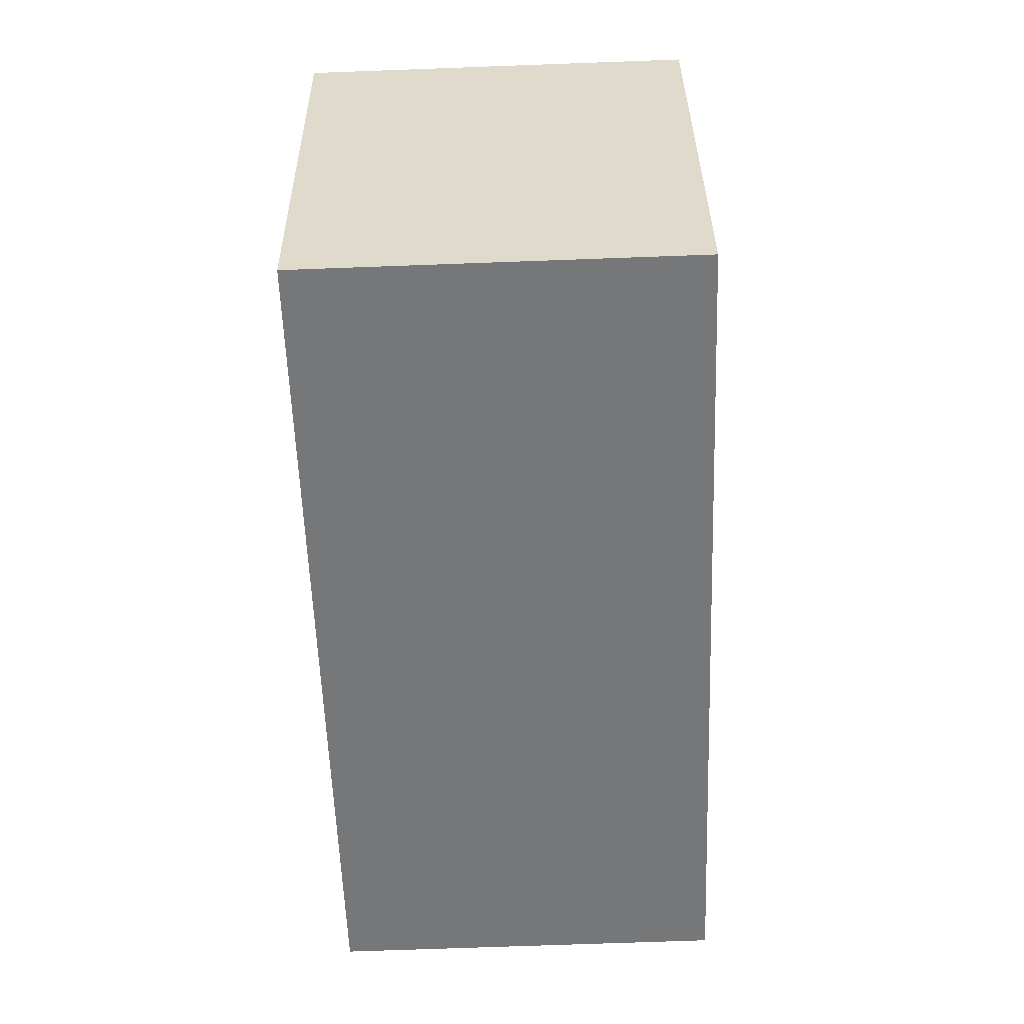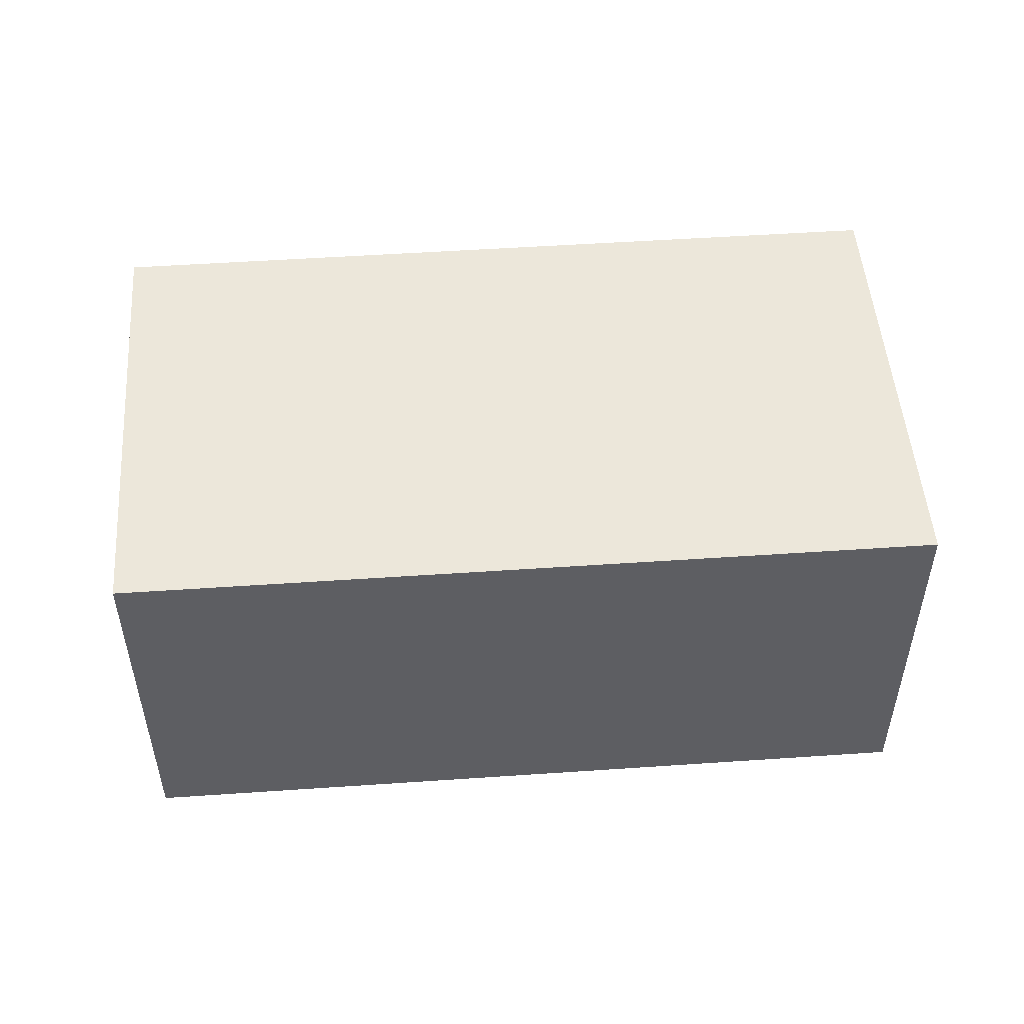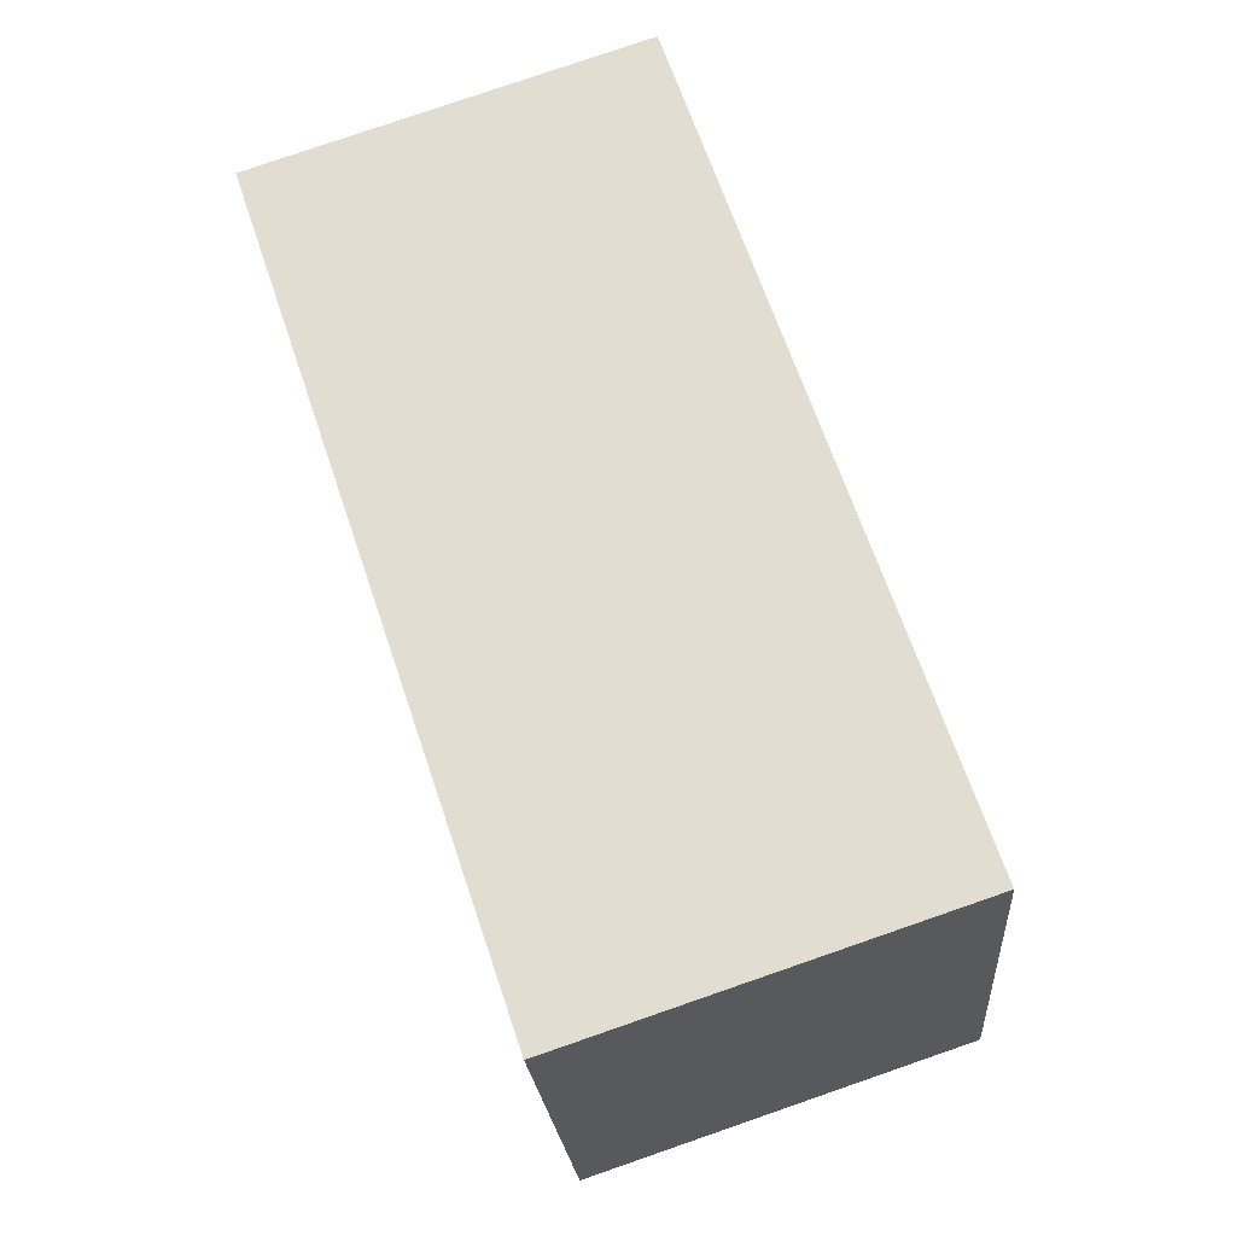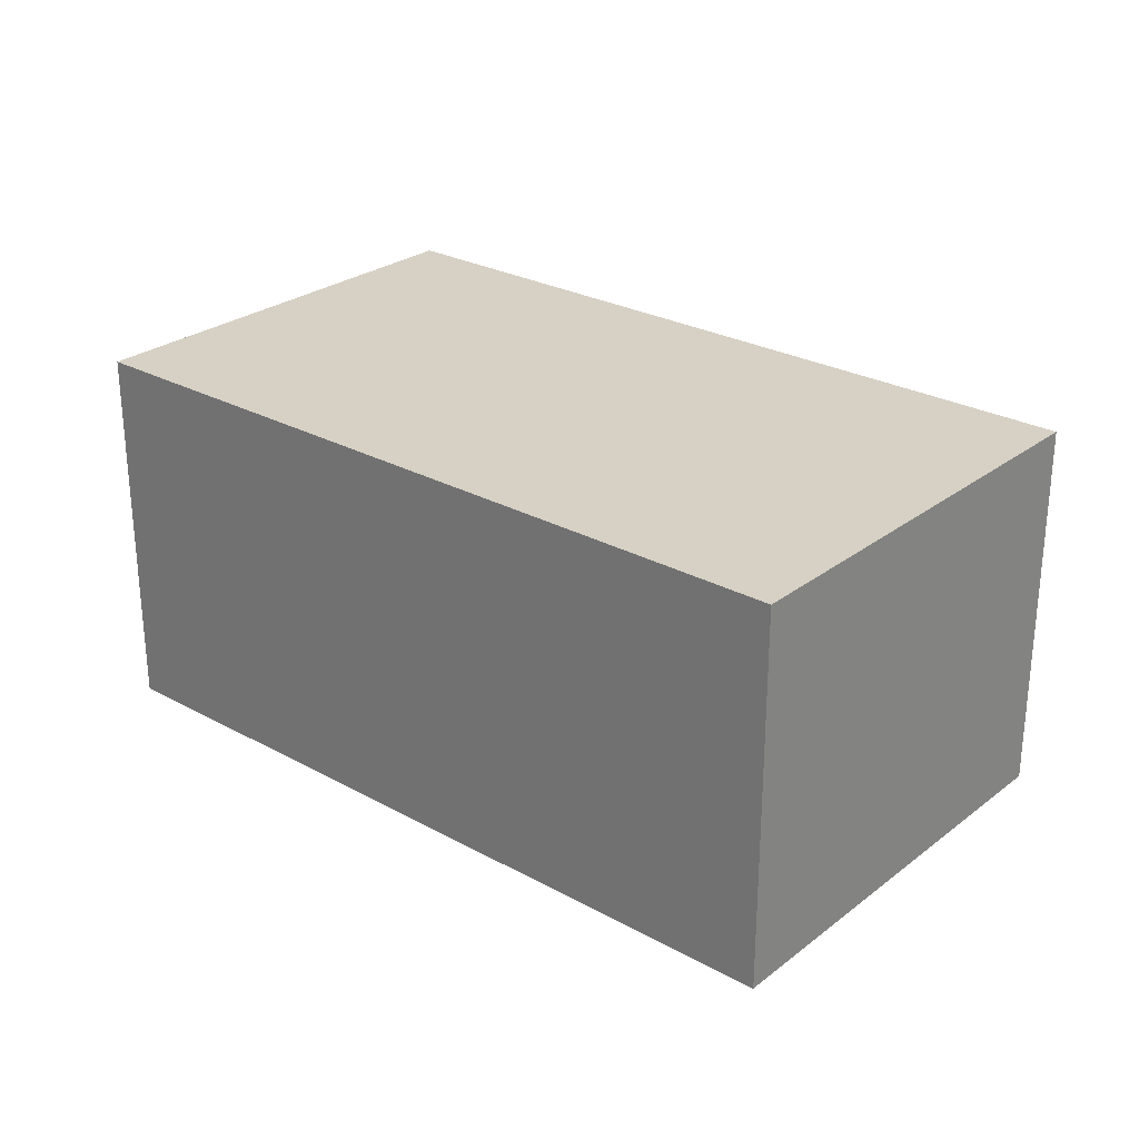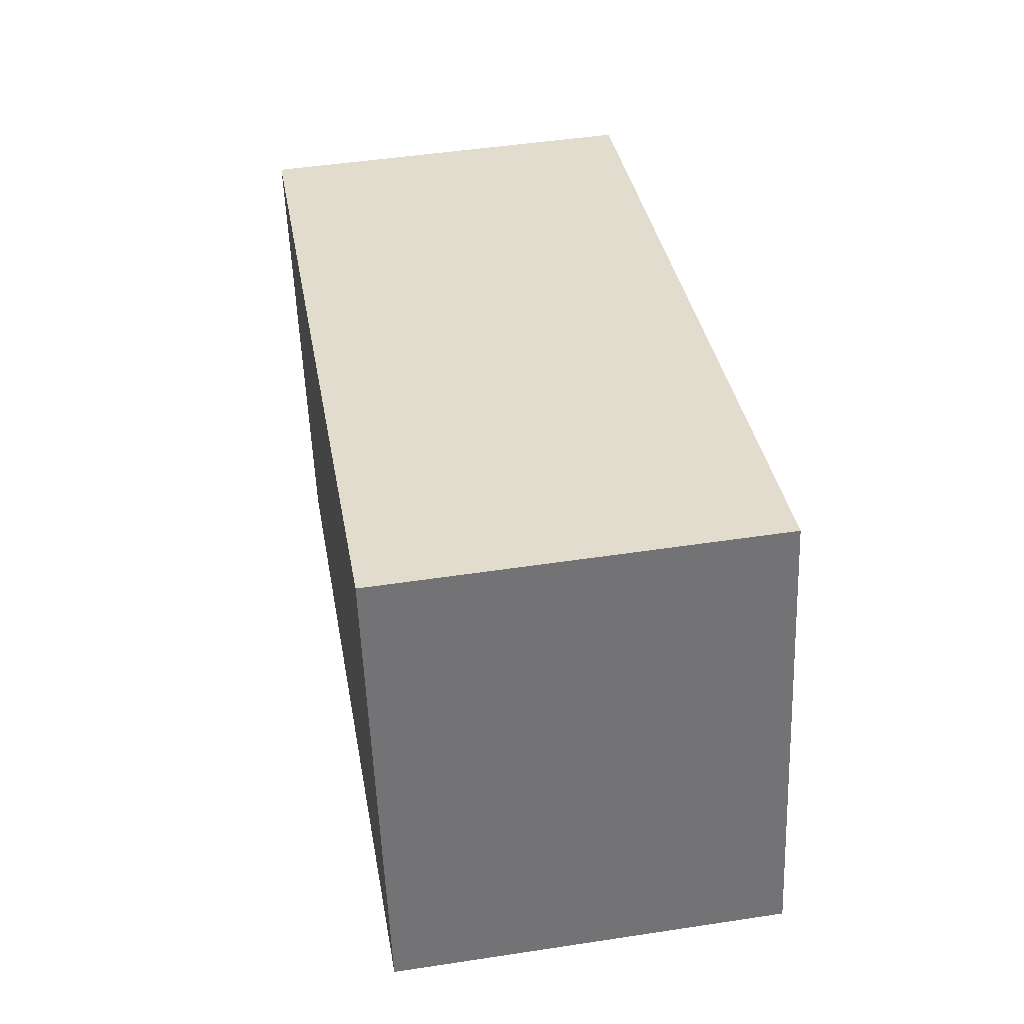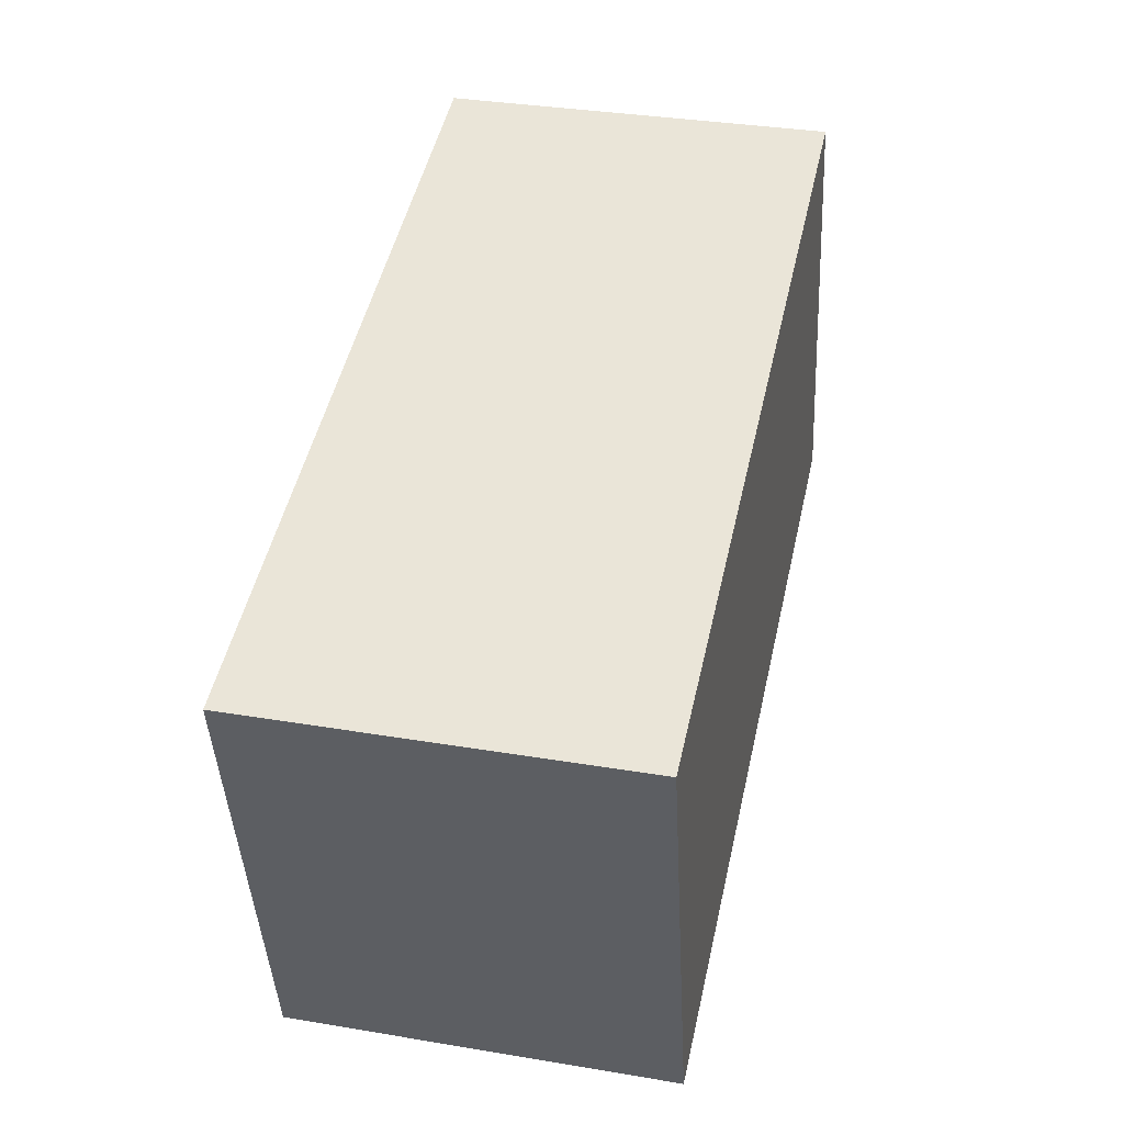
<metadata>
{"format":"obj","ext":"obj","renderer":"f3d","projection":"perspective","resolution":1024,"background":"white","views":[{"elev":-70.2,"azim":92.1,"up":"+Z"},{"elev":50.7,"azim":-171.0,"up":"+Y"},{"elev":79.4,"azim":-109.0,"up":"+Z"},{"elev":26.9,"azim":-126.3,"up":"+Y"},{"elev":48.0,"azim":-99.7,"up":"+Z"},{"elev":34.4,"azim":102.7,"up":"+Z"}]}
</metadata>
<code>
v  4.022 1.936 -0.95
v  0.535 1.936 2.263
v  4.557 1.936 1.312
v  0 1.936 1.185e-16
v  4.557 -8.034e-17 1.312
v  4.022 5.817e-17 -0.95
v  0 0 0
v  0.535 -1.386e-16 2.263
g defaultobject
f 1 2 3
f 2 1 4
f 5 1 3
f 1 5 6
f 6 4 1
f 4 6 7
f 7 2 4
f 2 7 8
f 8 3 2
f 3 8 5
f 8 6 5
f 6 8 7

</code>
